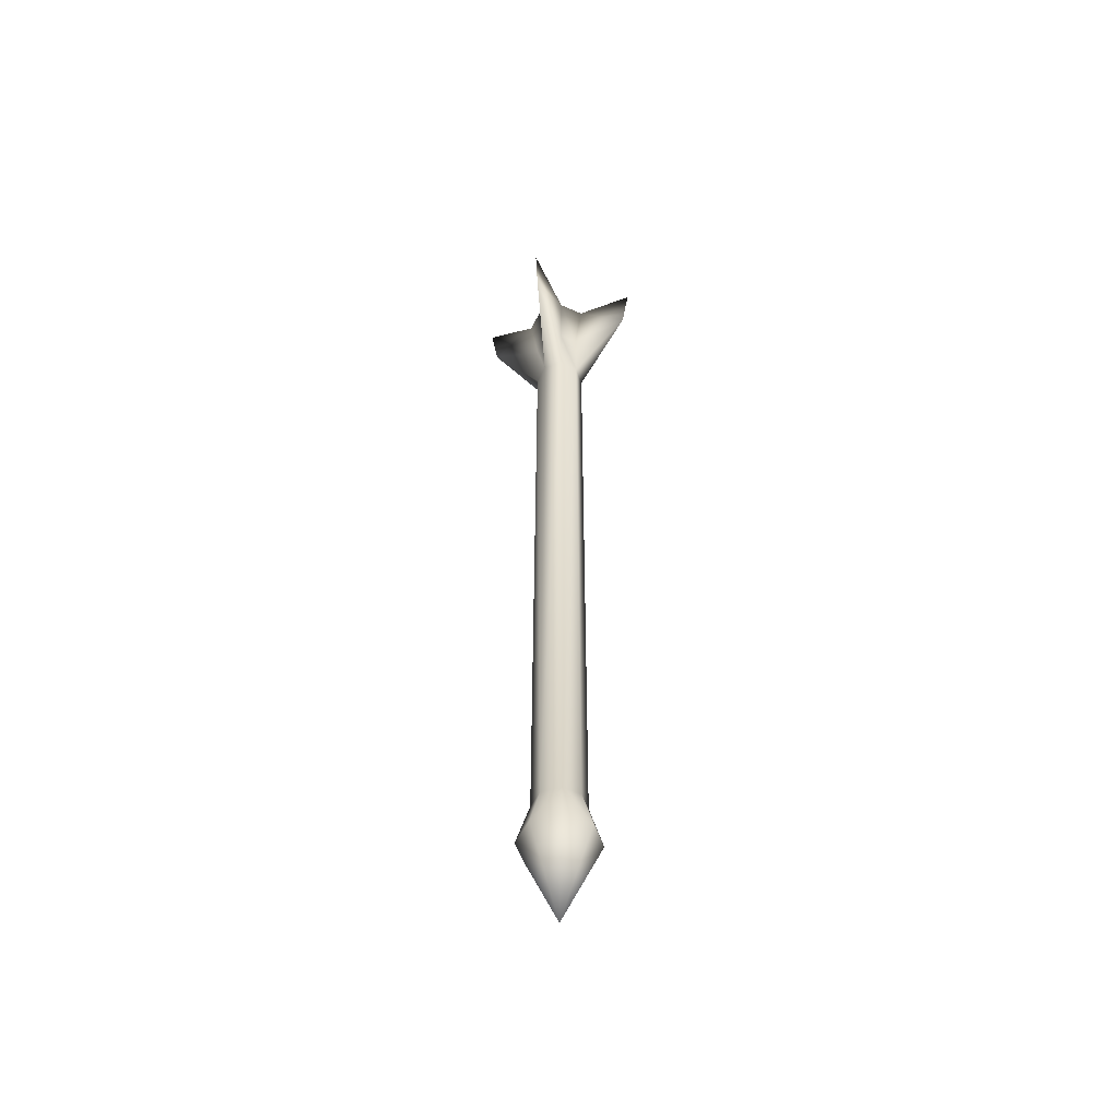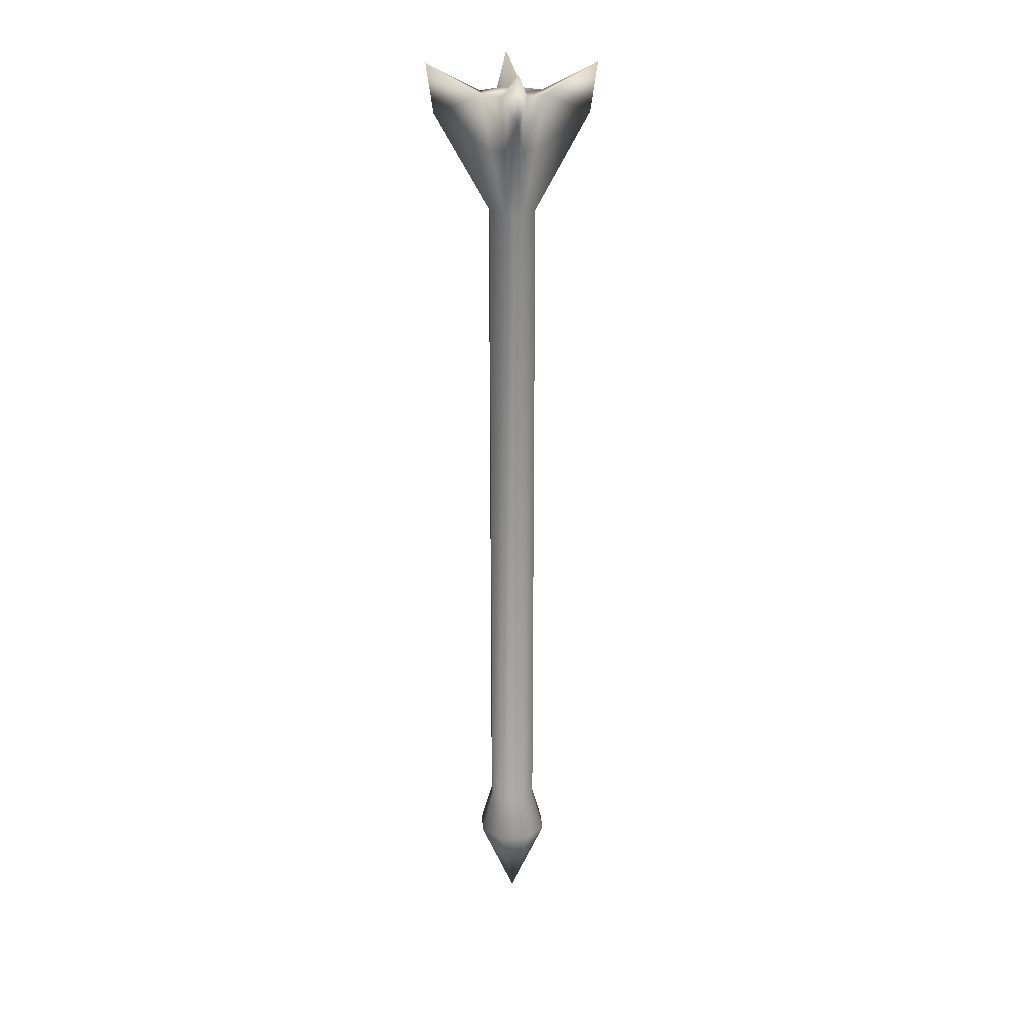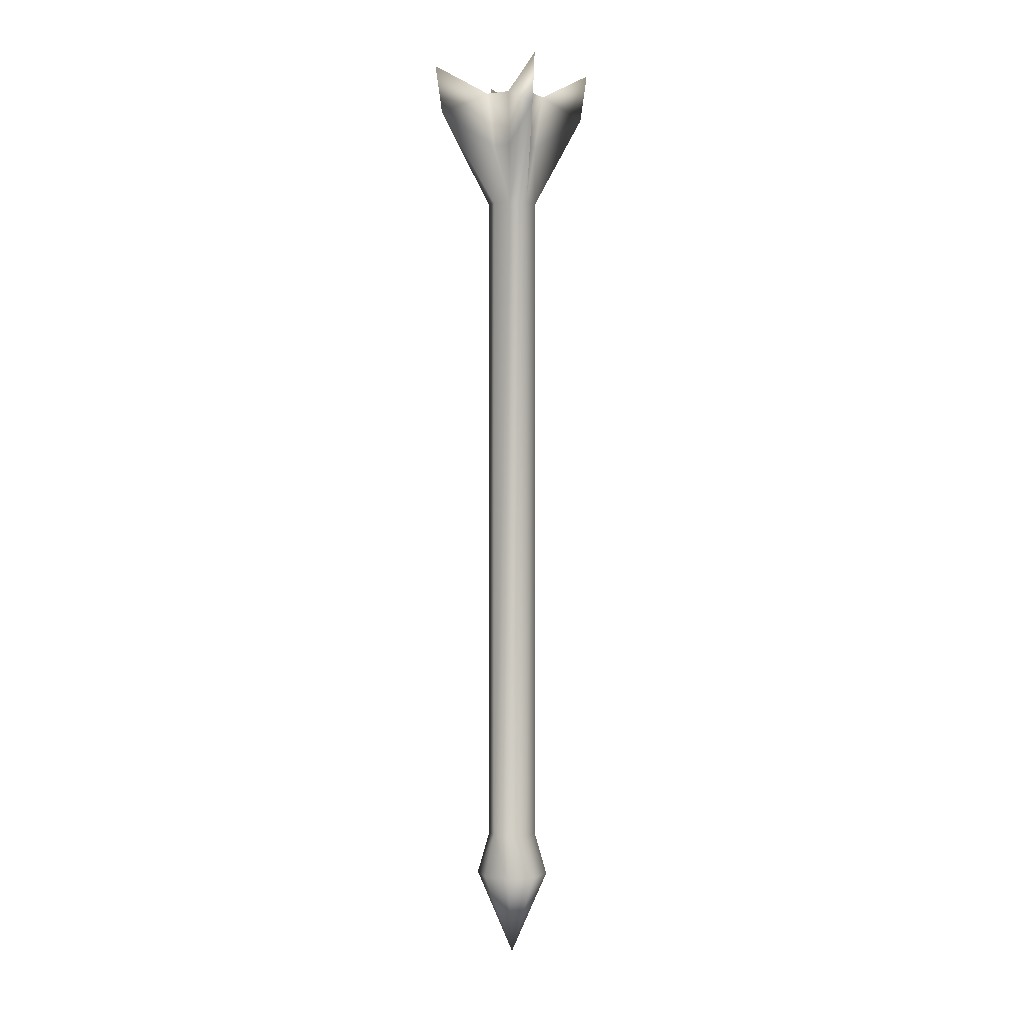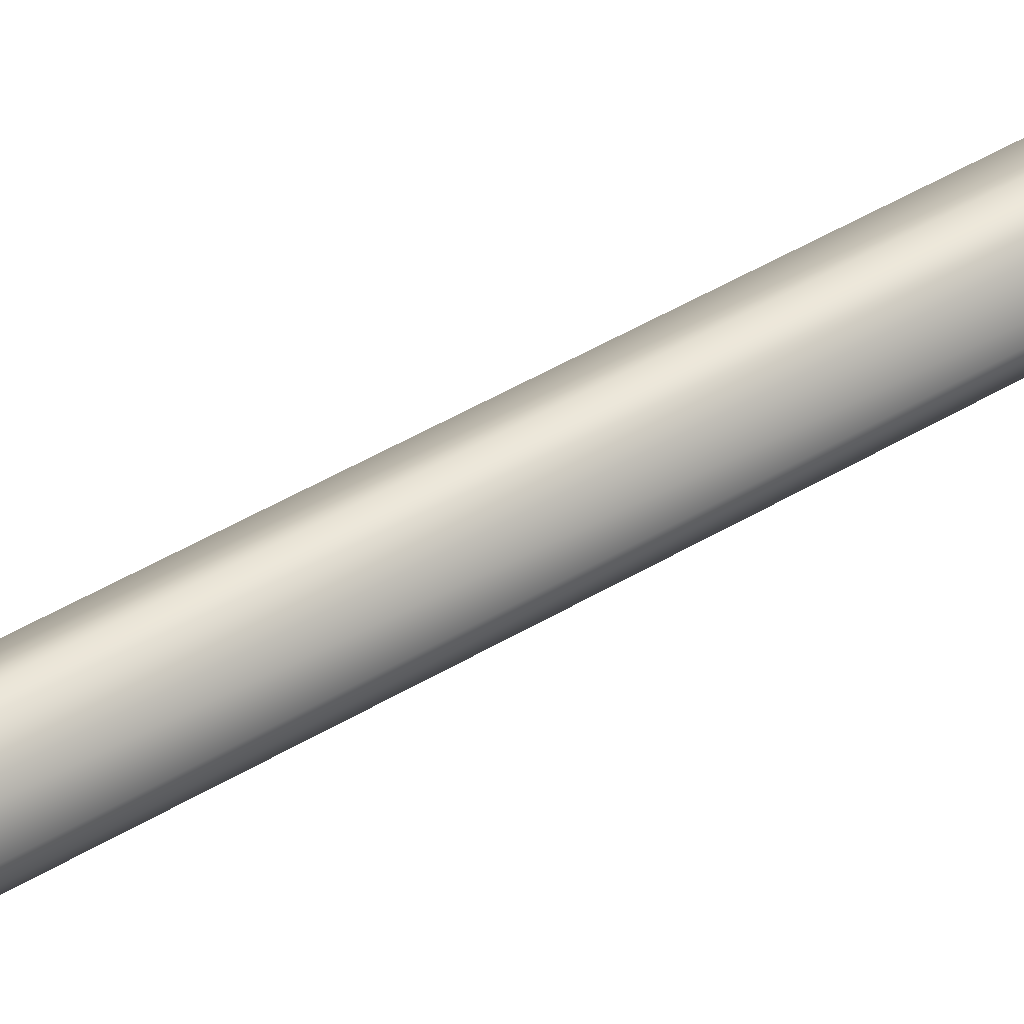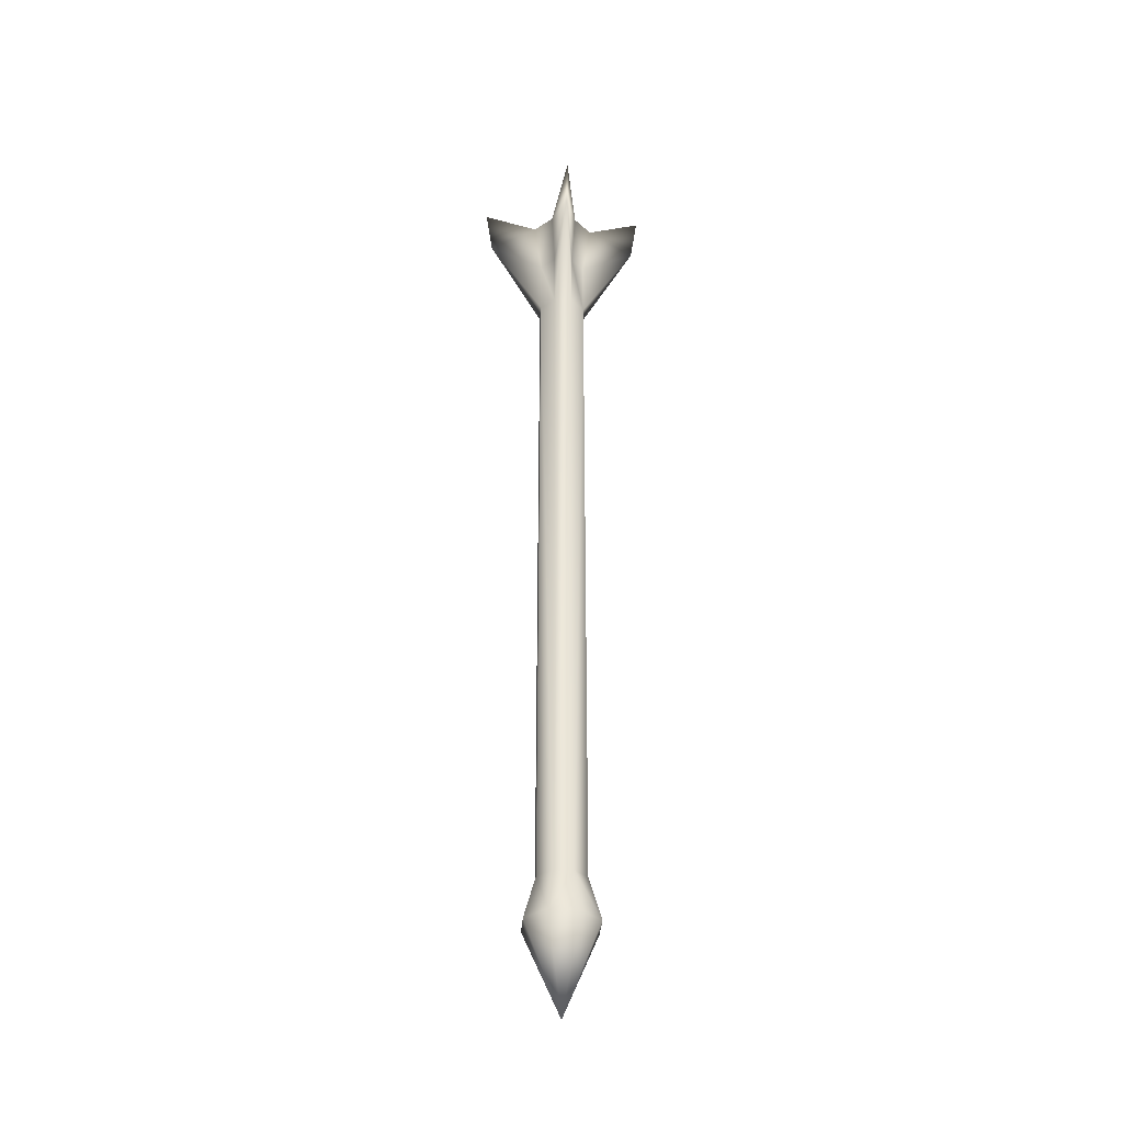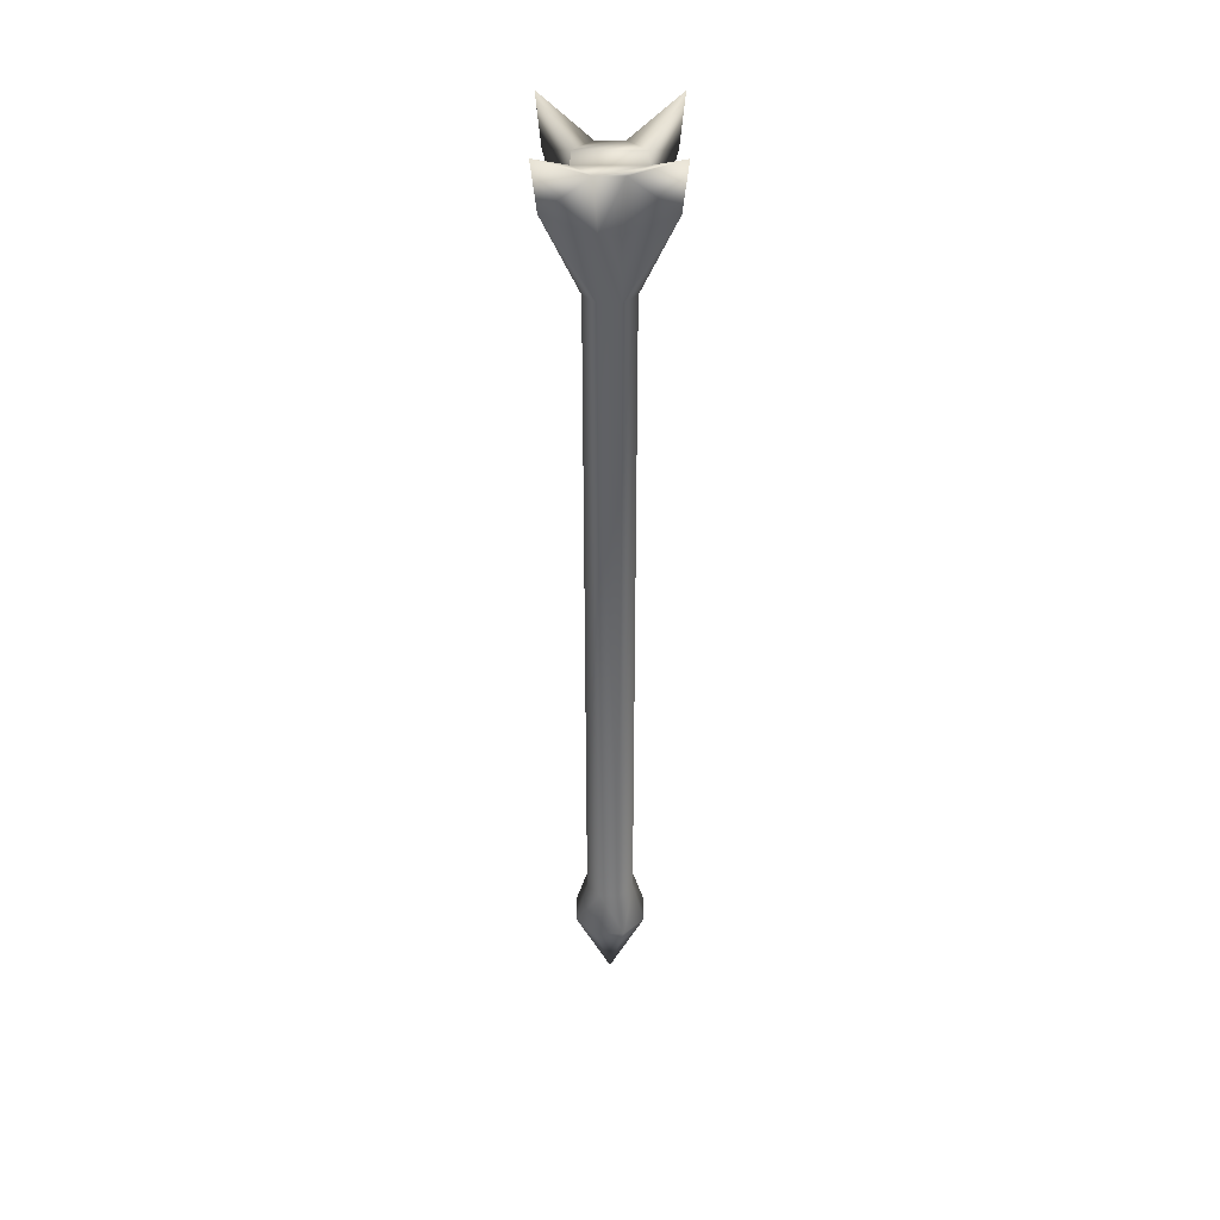
<metadata>
{"format":"obj","ext":"obj","renderer":"f3d","projection":"perspective","resolution":1024,"background":"white","views":[{"elev":-52.8,"azim":131.4,"up":"+Z"},{"elev":22.2,"azim":-161.7,"up":"+Z"},{"elev":0.5,"azim":-173.5,"up":"+Z"},{"elev":41.8,"azim":-126.7,"up":"+Y"},{"elev":-35.9,"azim":108.1,"up":"+Z"},{"elev":38.4,"azim":67.8,"up":"+Z"}]}
</metadata>
<code>
o cylinder1
v 0.07441 3.281e-06 -1.043
v 0.05261 0.05262 -1.043
v -1.791e-17 0.07441 -1.043
v -0.05261 0.05262 -1.043
v -0.07441 3.281e-06 -1.043
v -0.05261 -0.05261 -1.043
v -3.614e-17 -0.0744 -1.043
v 0.05261 -0.05261 -1.043
v 0.07913 0.07914 -1.173
v 0.1119 3.452e-06 -1.173
v 0.07913 -0.07913 -1.173
v -4.249e-17 -0.1119 -1.173
v -0.07913 -0.07913 -1.173
v -0.1119 3.452e-06 -1.173
v -0.07913 0.07914 -1.173
v -2.841e-17 0.1119 -1.173
v -2.758e-17 3.792e-06 -1.429
v 0.07441 5.755e-07 0.9954
v 0.05261 0.05262 0.9954
v -1.791e-17 0.07441 0.9954
v -0.05261 0.05262 0.9954
v -0.07441 5.755e-07 0.9954
v -0.05261 -0.05261 0.9954
v -3.614e-17 -0.07441 0.9954
v 0.05261 -0.05261 0.9954
v 0.07441 3.329e-07 1.178
v 0.05261 0.05261 1.178
v 1.788e-17 0.07441 1.178
v -0.05261 0.05261 1.178
v -0.07441 3.329e-07 1.178
v -0.05261 -0.05261 1.178
v -7.4e-17 -0.07441 1.178
v 0.05261 -0.05261 1.178
v 0.1003 1.151e-07 1.342
v 0.07092 0.07092 1.342
v 7.733e-17 0.1003 1.342
v -0.07092 0.07092 1.342
v -0.1003 1.151e-07 1.342
v -0.07092 -0.07092 1.342
v -1.434e-16 -0.1003 1.342
v 0.07092 -0.07092 1.342
v 0.08937 -0.2157 1.283
v 0.09753 -0.2354 1.429
v -0.2157 -0.08937 1.283
v -0.2354 -0.09753 1.429
v -0.08937 0.2157 1.283
v -0.09753 0.2354 1.429
v 0.2157 0.08937 1.283
v 0.2354 0.09753 1.429
g cylinder1_Missle
f 1 10 2
f 1 19 18
f 1 25 8
f 2 16 3
f 2 19 1
f 2 20 19
f 3 15 4
f 3 20 2
f 3 21 20
f 4 14 5
f 4 21 3
f 4 22 21
f 5 14 6
f 5 22 4
f 6 13 7
f 6 22 5
f 7 12 8
f 7 23 6
f 8 10 1
f 8 24 7
f 9 2 10
f 9 16 2
f 9 17 16
f 10 8 11
f 10 17 9
f 11 8 12
f 11 17 10
f 12 7 13
f 12 17 11
f 13 6 14
f 13 17 12
f 14 4 15
f 14 17 13
f 15 3 16
f 15 17 14
f 16 17 15
f 18 25 1
f 19 20 27
f 23 22 6
f 23 24 31
f 24 23 7
f 25 18 33
f 25 24 8
f 26 34 33
f 27 20 28
f 28 35 27
f 29 21 30
f 30 21 22
f 30 38 29
f 31 24 32
f 32 39 31
f 33 18 26
f 35 28 36
f 37 29 38
f 39 32 40
f 41 33 34
g cylinder1_Red
f 35 41 34
f 36 40 35
f 37 39 36
f 38 39 37
f 40 36 39
f 41 35 40
g cylinder1_tailfins
f 19 48 18
f 21 46 20
f 23 44 22
f 25 42 24
f 26 18 48
f 27 48 19
f 28 20 46
f 29 46 21
f 30 22 44
f 31 44 23
f 32 24 42
f 33 42 25
f 34 48 49
f 34 49 35
f 35 48 27
f 36 46 47
f 36 47 37
f 37 46 29
f 38 44 45
f 38 45 39
f 39 44 31
f 40 42 43
f 40 43 41
f 41 42 33
f 42 40 32
f 43 42 41
f 44 38 30
f 45 44 39
f 46 36 28
f 47 46 37
f 48 34 26
f 49 48 35

</code>
